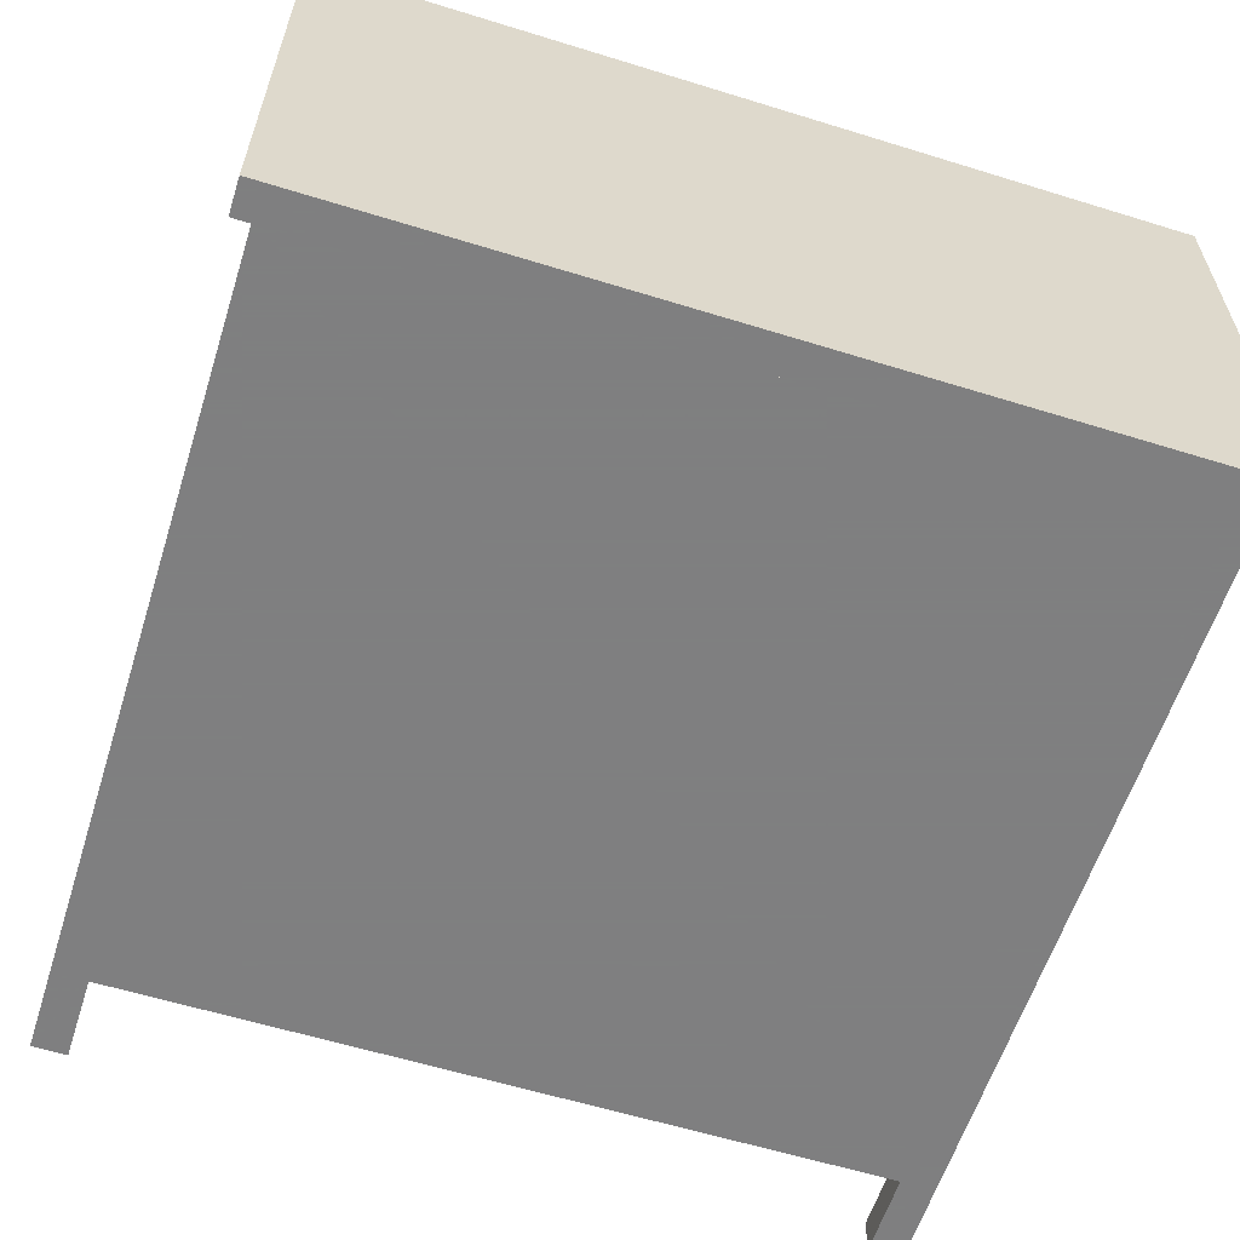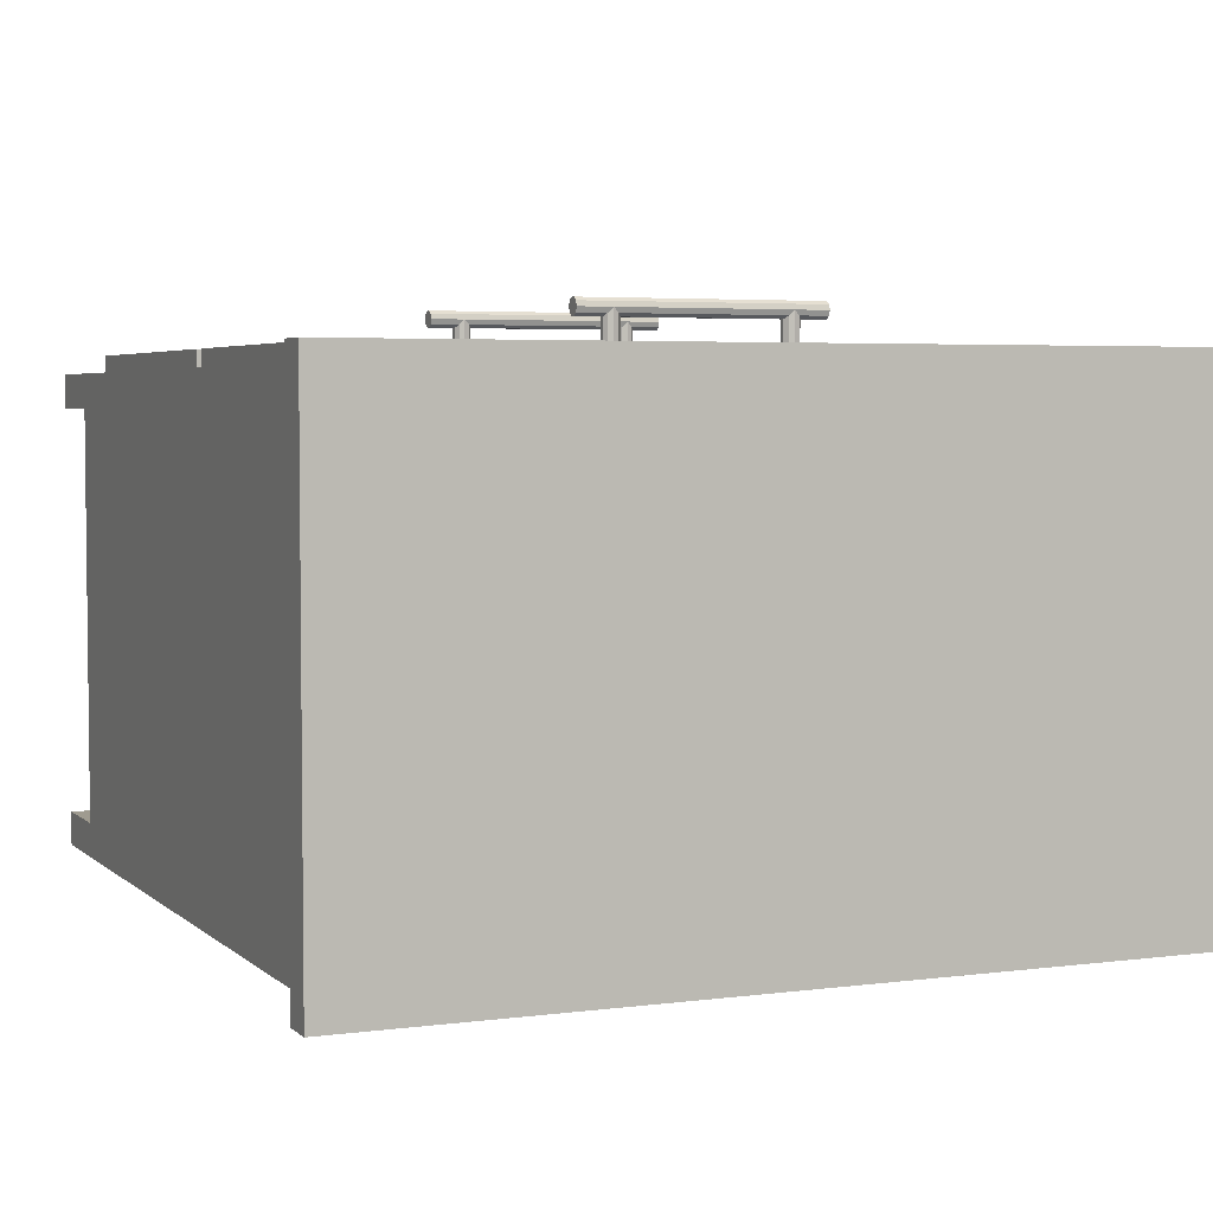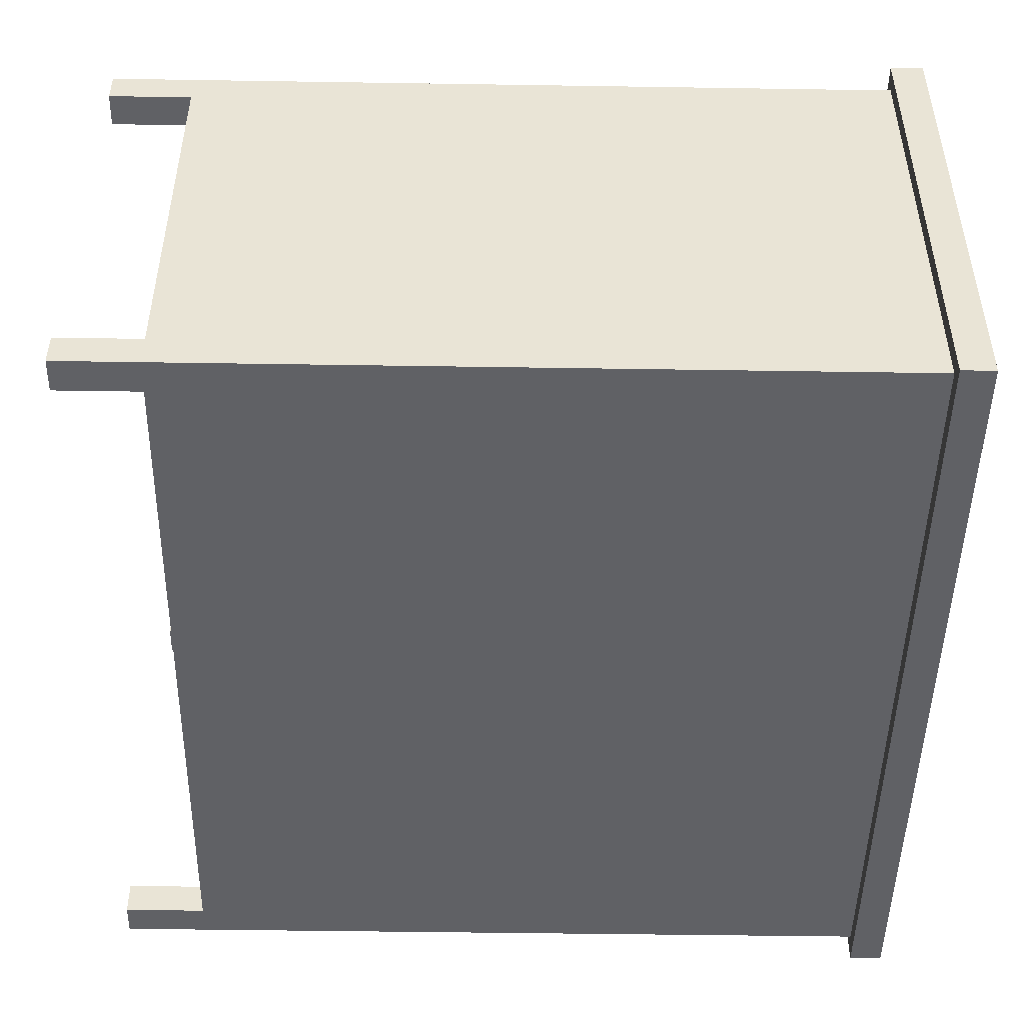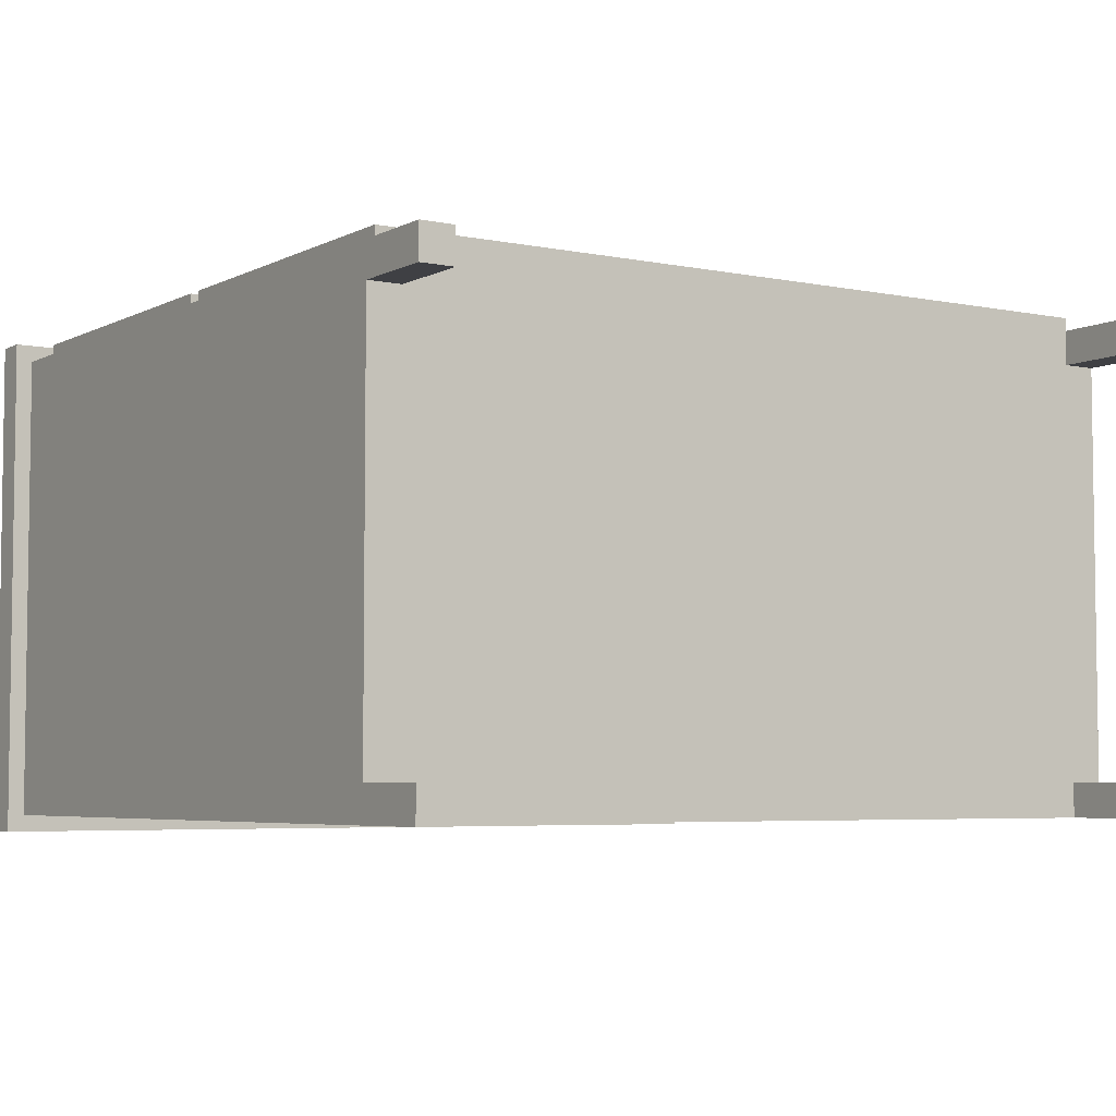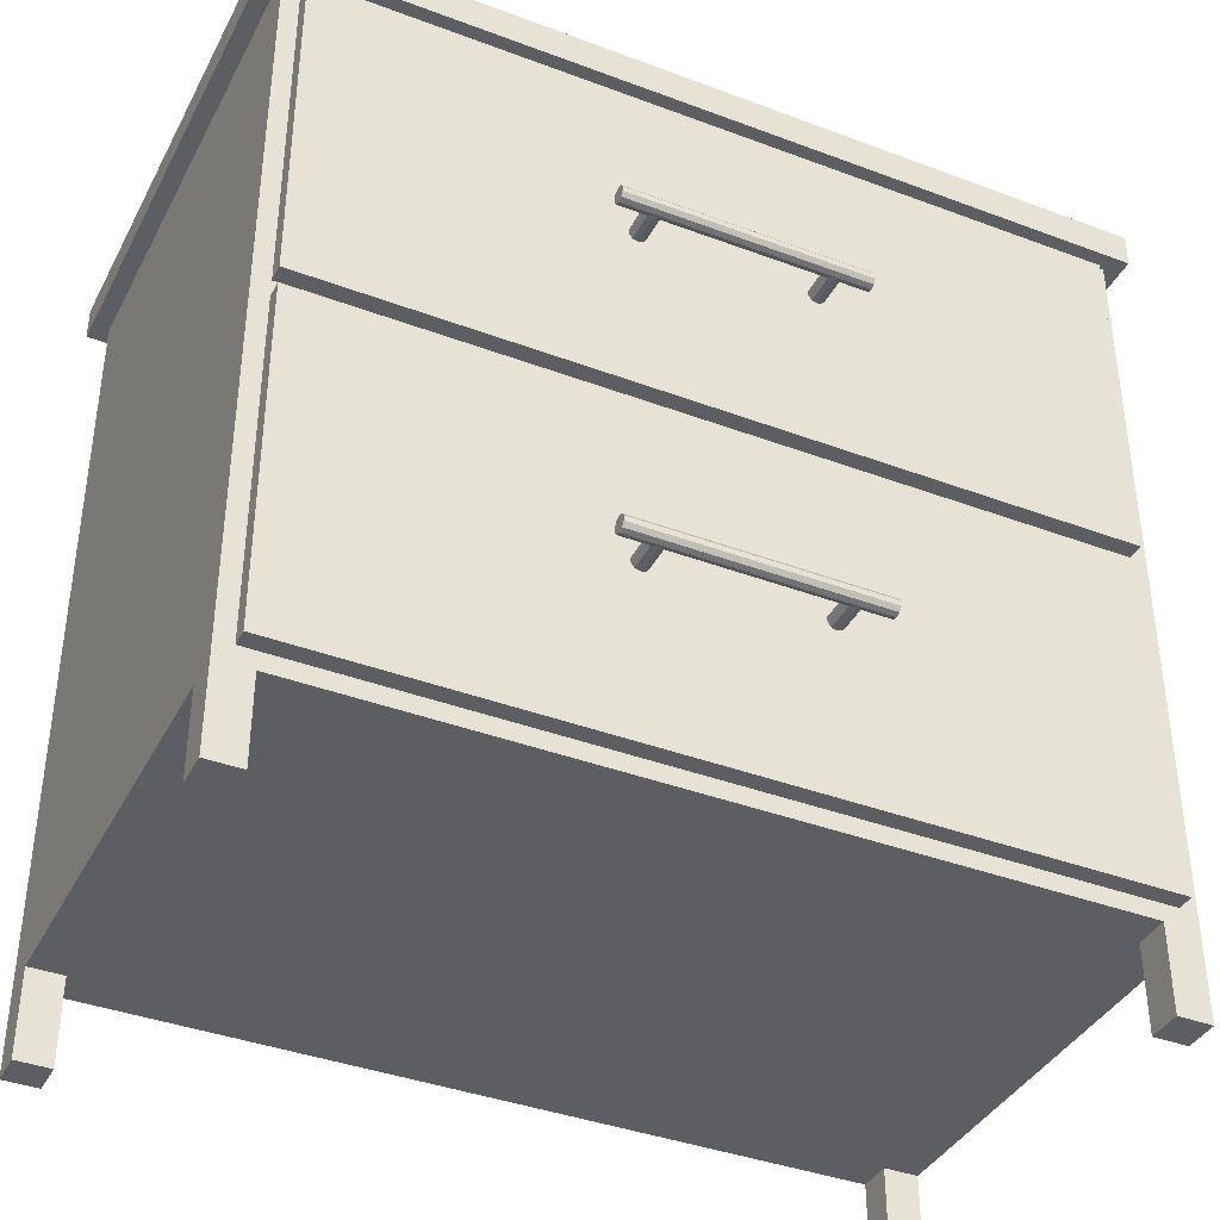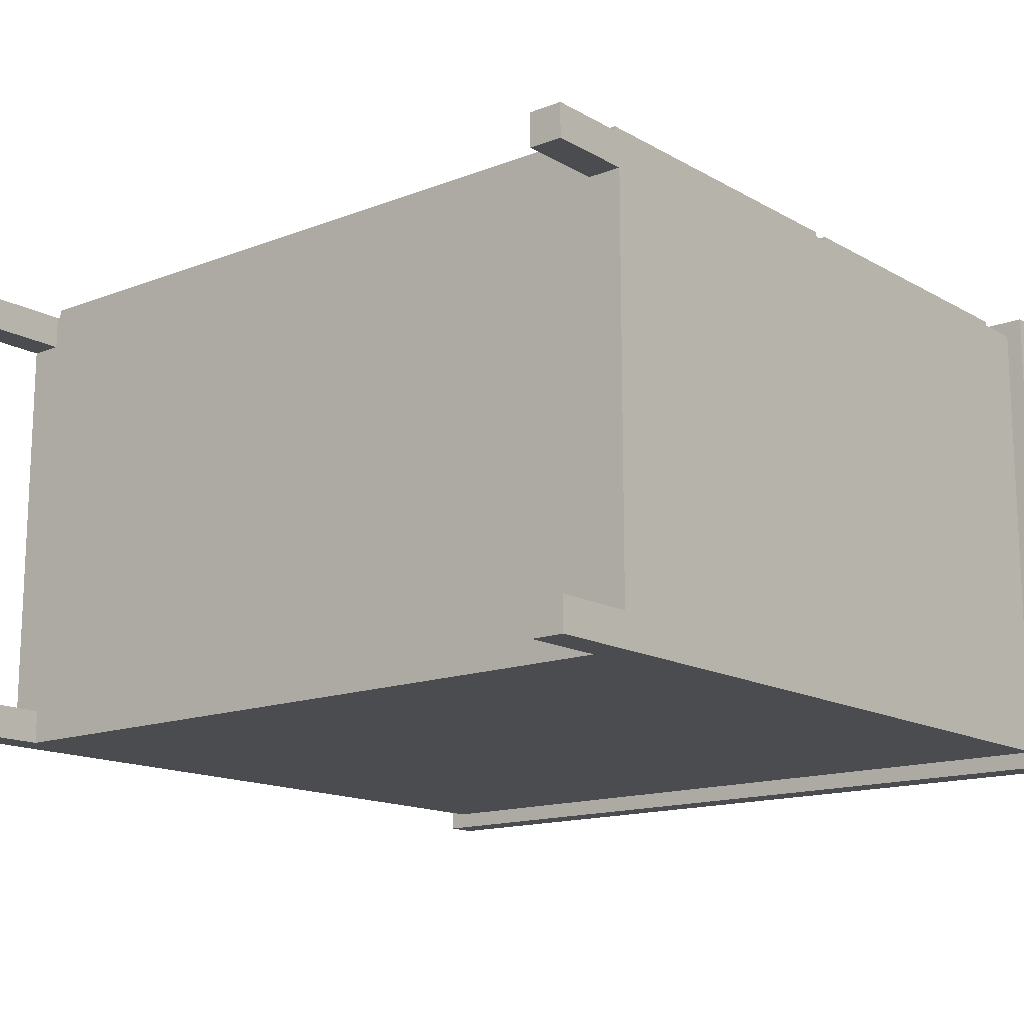
<metadata>
{"format":"obj","ext":"obj","renderer":"f3d","projection":"perspective","resolution":1024,"background":"white","views":[{"elev":-59.9,"azim":162.4,"up":"+Z"},{"elev":4.1,"azim":156.6,"up":"+Z"},{"elev":-48.0,"azim":89.0,"up":"+Z"},{"elev":-5.0,"azim":-33.1,"up":"+Z"},{"elev":-38.8,"azim":-25.3,"up":"+Y"},{"elev":-14.8,"azim":39.7,"up":"+Z"}]}
</metadata>
<code>
v 4025 50 -511
v 4025 48 -511
v 3975 48 -511
v 3975 50 -511
v 3975 48 -541
v 3975 50 -541
v 4025 48 -541
v 4025 50 -541
o Decke-003.3
f 3 2 1
f 4 3 1
f 5 3 4
f 6 5 4
f 3 5 7
f 2 3 7
f 2 7 8
f 1 2 8
f 4 1 8
f 6 4 8
f 7 5 6
f 8 7 6
v 4024 5 -512
v 3976 5 -512
v 3976 48 -512
v 4024 48 -512
v 3976 48 -540
v 4024 48 -540
v 3976 5 -540
v 4024 5 -540
o Decke-003.2
f 11 10 9
f 12 11 9
f 13 11 12
f 14 13 12
f 13 15 10
f 11 13 10
f 9 10 15
f 16 9 15
f 12 9 16
f 14 12 16
f 14 16 15
f 13 14 15
v 4023 47 -511
v 4023 27 -511
v 3977 27 -511
v 3977 47 -511
v 3977 27 -512
v 3977 47 -512
v 4023 27 -512
v 4023 47 -512
o Decke-003.1
f 19 18 17
f 20 19 17
f 21 19 20
f 22 21 20
f 19 21 23
f 18 19 23
f 18 23 24
f 17 18 24
f 20 17 24
f 22 20 24
f 23 21 22
f 24 23 22
v 4023 26 -511
v 4023 6 -511
v 3977 6 -511
v 3977 26 -511
v 3977 6 -512
v 3977 26 -512
v 4023 6 -512
v 4023 26 -512
o Decke-003
f 27 26 25
f 28 27 25
f 29 27 28
f 30 29 28
f 27 29 31
f 26 27 31
f 26 31 32
f 25 26 32
f 28 25 32
f 30 28 32
f 31 29 30
f 32 31 30
v 3976 5 -514
v 3976 0 -514
v 3978 0 -514
v 3978 5 -514
v 3978 0 -512
v 3978 5 -512
v 3976 0 -512
v 3976 5 -512
o Stütze-001.3
f 35 34 33
f 36 35 33
f 37 35 36
f 38 37 36
f 35 37 39
f 34 35 39
f 34 39 40
f 33 34 40
f 36 33 40
f 38 36 40
f 39 37 38
f 40 39 38
v 3976 5 -540
v 3976 0 -540
v 3978 0 -540
v 3978 5 -540
v 3978 0 -538
v 3978 5 -538
v 3976 0 -538
v 3976 5 -538
o Stütze-001.2
f 43 42 41
f 44 43 41
f 45 43 44
f 46 45 44
f 43 45 47
f 42 43 47
f 42 47 48
f 41 42 48
f 44 41 48
f 46 44 48
f 47 45 46
f 48 47 46
v 4022 5 -514
v 4022 0 -514
v 4024 0 -514
v 4024 5 -514
v 4024 0 -512
v 4024 5 -512
v 4022 0 -512
v 4022 5 -512
o Stütze-001.1
f 51 50 49
f 52 51 49
f 53 51 52
f 54 53 52
f 51 53 55
f 50 51 55
f 50 55 56
f 49 50 56
f 52 49 56
f 54 52 56
f 55 53 54
f 56 55 54
v 4022 5 -540
v 4022 0 -540
v 4024 0 -540
v 4024 5 -540
v 4024 0 -538
v 4024 5 -538
v 4022 0 -538
v 4022 5 -538
o Stütze-001
f 59 58 57
f 60 59 57
f 61 59 60
f 62 61 60
f 59 61 63
f 58 59 63
f 58 63 64
f 57 58 64
f 60 57 64
f 62 60 64
f 63 61 62
f 64 63 62
v 3996 37.15 -511
v 3996 37.15 -509.4
v 3996 37.4 -509.2
v 3996 37.4 -511
v 3995 37.5 -509
v 3995 37.5 -511
v 3995 37.4 -509.2
v 3995 37.15 -509.4
v 3996 36.85 -511
v 3996 36.85 -509.4
v 3995 37.15 -511
v 3995 36.85 -511
v 3995 36.6 -511
v 3995 36.5 -511
v 3996 36.6 -511
v 3995 37.4 -511
v 3995 36.85 -509.4
v 3996 36.6 -509.2
v 3995 36.5 -509
v 3995 36.6 -509.2
o Unterzug-001.5
f 67 66 65
f 68 67 65
f 69 67 68
f 70 69 68
f 66 67 71
f 72 66 71
f 66 74 73
f 65 66 73
f 77 76 75
f 78 77 75
f 79 78 75
f 73 79 75
f 65 73 75
f 68 65 75
f 70 68 75
f 80 70 75
f 71 69 70
f 80 71 70
f 71 67 69
f 74 66 72
f 81 74 72
f 72 71 80
f 75 72 80
f 74 82 79
f 73 74 79
f 82 83 78
f 79 82 78
f 83 84 77
f 78 83 77
f 84 81 76
f 77 84 76
f 81 72 75
f 76 81 75
f 82 74 81
f 84 82 81
f 84 83 82
v 4006 37.15 -511
v 4006 37.15 -509.4
v 4006 37.4 -509.2
v 4006 37.4 -511
v 4005 37.5 -509
v 4005 37.5 -511
v 4005 37.4 -509.2
v 4005 37.15 -509.4
v 4006 36.85 -511
v 4006 36.85 -509.4
v 4005 37.15 -511
v 4005 36.85 -511
v 4005 36.6 -511
v 4005 36.5 -511
v 4006 36.6 -511
v 4005 37.4 -511
v 4005 36.85 -509.4
v 4006 36.6 -509.2
v 4005 36.5 -509
v 4005 36.6 -509.2
o Unterzug-001.4
f 87 86 85
f 88 87 85
f 89 87 88
f 90 89 88
f 86 87 91
f 92 86 91
f 86 94 93
f 85 86 93
f 97 96 95
f 98 97 95
f 99 98 95
f 93 99 95
f 85 93 95
f 88 85 95
f 90 88 95
f 100 90 95
f 91 89 90
f 100 91 90
f 91 87 89
f 94 86 92
f 101 94 92
f 92 91 100
f 95 92 100
f 94 102 99
f 93 94 99
f 102 103 98
f 99 102 98
f 103 104 97
f 98 103 97
f 104 101 96
f 97 104 96
f 101 92 95
f 96 101 95
f 102 94 101
f 104 102 101
f 104 103 102
v 3993 36.85 -509.4
v 4007 36.85 -509.4
v 4007 37.15 -509.4
v 3993 37.15 -509.4
v 4007 37.4 -509.2
v 3993 37.4 -509.2
v 4007 36.6 -509.2
v 4007 36.5 -509
v 4007 36.6 -508.7
v 4007 36.85 -508.5
v 4007 37.15 -508.5
v 4007 37.4 -508.7
v 4007 37.5 -509
v 3993 36.6 -509.2
v 3993 37.5 -509
v 3993 37.4 -508.7
v 3993 37.15 -508.5
v 3993 36.85 -508.5
v 3993 36.6 -508.7
v 3993 36.5 -509
o Unterzug-001.3
f 107 106 105
f 108 107 105
f 109 107 108
f 110 109 108
f 113 112 111
f 114 113 111
f 115 114 111
f 116 115 111
f 117 116 111
f 109 117 111
f 107 109 111
f 106 107 111
f 106 111 118
f 105 106 118
f 121 120 119
f 122 121 119
f 123 122 119
f 124 123 119
f 118 124 119
f 105 118 119
f 108 105 119
f 110 108 119
f 117 109 110
f 119 117 110
f 116 117 119
f 120 116 119
f 115 116 120
f 121 115 120
f 114 115 121
f 122 114 121
f 113 114 122
f 123 113 122
f 112 113 123
f 124 112 123
f 111 112 124
f 118 111 124
v 3993 15.85 -509.4
v 4007 15.85 -509.4
v 4007 16.15 -509.4
v 3993 16.15 -509.4
v 4007 16.4 -509.2
v 3993 16.4 -509.2
v 4007 15.6 -509.2
v 4007 15.5 -509
v 4007 15.6 -508.7
v 4007 15.85 -508.5
v 4007 16.15 -508.5
v 4007 16.4 -508.7
v 4007 16.5 -509
v 3993 15.6 -509.2
v 3993 16.5 -509
v 3993 16.4 -508.7
v 3993 16.15 -508.5
v 3993 15.85 -508.5
v 3993 15.6 -508.7
v 3993 15.5 -509
o Unterzug-001.2
f 127 126 125
f 128 127 125
f 129 127 128
f 130 129 128
f 133 132 131
f 134 133 131
f 135 134 131
f 136 135 131
f 137 136 131
f 129 137 131
f 127 129 131
f 126 127 131
f 126 131 138
f 125 126 138
f 141 140 139
f 142 141 139
f 143 142 139
f 144 143 139
f 138 144 139
f 125 138 139
f 128 125 139
f 130 128 139
f 137 129 130
f 139 137 130
f 136 137 139
f 140 136 139
f 135 136 140
f 141 135 140
f 134 135 141
f 142 134 141
f 133 134 142
f 143 133 142
f 132 133 143
f 144 132 143
f 131 132 144
f 138 131 144
v 3996 16.15 -511
v 3996 16.15 -509.4
v 3996 16.4 -509.2
v 3996 16.4 -511
v 3995 16.5 -509
v 3995 16.5 -511
v 3995 16.4 -509.2
v 3995 16.15 -509.4
v 3996 15.85 -511
v 3996 15.85 -509.4
v 3995 16.15 -511
v 3995 15.85 -511
v 3995 15.6 -511
v 3995 15.5 -511
v 3996 15.6 -511
v 3995 16.4 -511
v 3995 15.85 -509.4
v 3996 15.6 -509.2
v 3995 15.5 -509
v 3995 15.6 -509.2
o Unterzug-001.1
f 147 146 145
f 148 147 145
f 149 147 148
f 150 149 148
f 146 147 151
f 152 146 151
f 146 154 153
f 145 146 153
f 157 156 155
f 158 157 155
f 159 158 155
f 153 159 155
f 145 153 155
f 148 145 155
f 150 148 155
f 160 150 155
f 151 149 150
f 160 151 150
f 151 147 149
f 154 146 152
f 161 154 152
f 152 151 160
f 155 152 160
f 154 162 159
f 153 154 159
f 162 163 158
f 159 162 158
f 163 164 157
f 158 163 157
f 164 161 156
f 157 164 156
f 161 152 155
f 156 161 155
f 162 154 161
f 164 162 161
f 164 163 162
v 4006 16.15 -511
v 4006 16.15 -509.4
v 4006 16.4 -509.2
v 4006 16.4 -511
v 4005 16.5 -509
v 4005 16.5 -511
v 4005 16.4 -509.2
v 4005 16.15 -509.4
v 4006 15.85 -511
v 4006 15.85 -509.4
v 4005 16.15 -511
v 4005 15.85 -511
v 4005 15.6 -511
v 4005 15.5 -511
v 4006 15.6 -511
v 4005 16.4 -511
v 4005 15.85 -509.4
v 4006 15.6 -509.2
v 4005 15.5 -509
v 4005 15.6 -509.2
o Unterzug-001
f 167 166 165
f 168 167 165
f 169 167 168
f 170 169 168
f 166 167 171
f 172 166 171
f 166 174 173
f 165 166 173
f 177 176 175
f 178 177 175
f 179 178 175
f 173 179 175
f 165 173 175
f 168 165 175
f 170 168 175
f 180 170 175
f 171 169 170
f 180 171 170
f 171 167 169
f 174 166 172
f 181 174 172
f 172 171 180
f 175 172 180
f 174 182 179
f 173 174 179
f 182 183 178
f 179 182 178
f 183 184 177
f 178 183 177
f 184 181 176
f 177 184 176
f 181 172 175
f 176 181 175
f 182 174 181
f 184 182 181
f 184 183 182

</code>
